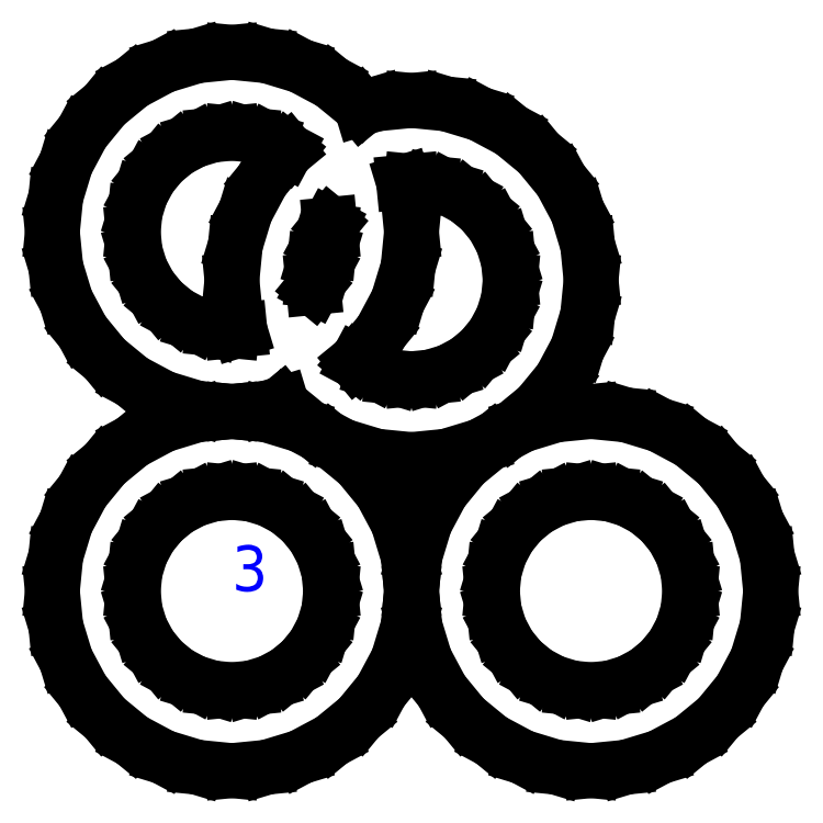
<metadata>
{"format":"dxf","ext":"dxf","renderer":"ezdxf+matplotlib","layout":"modelspace","background":"white","min_lineweight":24,"dpi":150}
</metadata>
<code>
0
SECTION
2
ENTITIES
0
LINE
8
0
10
14.12
20
8.879
30
0
11
16.34
21
9.551
31
0
0
LINE
8
0
10
16.34
20
9.551
30
0
11
18.38
21
10.64
31
0
0
LINE
8
0
10
18.38
20
10.64
30
0
11
20.17
21
12.11
31
0
0
LINE
8
0
10
20.17
20
12.11
30
0
11
21.64
21
13.9
31
0
0
LINE
8
0
10
21.64
20
13.9
30
0
11
22.74
21
15.95
31
0
0
LINE
8
0
10
22.74
20
15.95
30
0
11
23.41
21
18.16
31
0
0
LINE
8
0
10
23.41
20
18.16
30
0
11
23.64
21
20.47
31
0
0
LINE
8
0
10
23.64
20
20.47
30
0
11
23.41
21
22.78
31
0
0
LINE
8
0
10
23.41
20
22.78
30
0
11
22.74
21
24.99
31
0
0
LINE
8
0
10
22.74
20
24.99
30
0
11
21.64
21
27.04
31
0
0
LINE
8
0
10
21.64
20
27.04
30
0
11
20.17
21
28.83
31
0
0
LINE
8
0
10
20.17
20
28.83
30
0
11
18.38
21
30.3
31
0
0
LINE
8
0
10
18.38
20
30.3
30
0
11
16.34
21
31.39
31
0
0
LINE
8
0
10
16.34
20
31.39
30
0
11
14.12
21
32.06
31
0
0
LINE
8
0
10
14.12
20
32.06
30
0
11
11.82
21
32.29
31
0
0
LINE
8
0
10
11.82
20
32.29
30
0
11
9.513
21
32.06
31
0
0
LINE
8
0
10
9.513
20
32.06
30
0
11
8.543
21
31.77
31
0
0
LINE
8
0
10
8.543
20
31.77
30
0
11
8.357
21
31.99
31
0
0
LINE
8
0
10
8.357
20
31.99
30
0
11
6.566
21
33.46
31
0
0
LINE
8
0
10
6.566
20
33.46
30
0
11
4.523
21
34.55
31
0
0
LINE
8
0
10
4.523
20
34.55
30
0
11
2.306
21
35.23
31
0
0
LINE
8
0
10
2.306
20
35.23
30
0
11
0
21
35.45
31
0
0
LINE
8
0
10
0
20
35.45
30
0
11
-2.306
21
35.23
31
0
0
LINE
8
0
10
-2.306
20
35.23
30
0
11
-4.523
21
34.55
31
0
0
LINE
8
0
10
-4.523
20
34.55
30
0
11
-6.566
21
33.46
31
0
0
LINE
8
0
10
-6.566
20
33.46
30
0
11
-8.357
21
31.99
31
0
0
LINE
8
0
10
-8.357
20
31.99
30
0
11
-9.826
21
30.2
31
0
0
LINE
8
0
10
-9.826
20
30.2
30
0
11
-10.92
21
28.16
31
0
0
LINE
8
0
10
-10.92
20
28.16
30
0
11
-11.59
21
25.94
31
0
0
LINE
8
0
10
-11.59
20
25.94
30
0
11
-11.82
21
23.64
31
0
0
LINE
8
0
10
-11.82
20
23.64
30
0
11
-11.59
21
21.33
31
0
0
LINE
8
0
10
-11.59
20
21.33
30
0
11
-10.92
21
19.11
31
0
0
LINE
8
0
10
-10.92
20
19.11
30
0
11
-9.826
21
17.07
31
0
0
LINE
8
0
10
-9.826
20
17.07
30
0
11
-8.357
21
15.28
31
0
0
LINE
8
0
10
-8.357
20
15.28
30
0
11
-6.566
21
13.81
31
0
0
LINE
8
0
10
-6.566
20
13.81
30
0
11
-4.523
21
12.72
31
0
0
LINE
8
0
10
-4.523
20
12.72
30
0
11
-2.306
21
12.05
31
0
0
LINE
8
0
10
-2.306
20
12.05
30
0
11
0
21
11.82
31
0
0
LINE
8
0
10
0
20
11.82
30
0
11
2.306
21
12.05
31
0
0
LINE
8
0
10
2.306
20
12.05
30
0
11
3.276
21
12.34
31
0
0
LINE
8
0
10
3.276
20
12.34
30
0
11
3.461
21
12.11
31
0
0
LINE
8
0
10
3.461
20
12.11
30
0
11
5.252
21
10.64
31
0
0
LINE
8
0
10
5.252
20
10.64
30
0
11
7.296
21
9.551
31
0
0
LINE
8
0
10
7.296
20
9.551
30
0
11
9.513
21
8.879
31
0
0
LINE
8
0
10
9.513
20
8.879
30
0
11
11.82
21
8.652
31
0
0
LINE
8
0
10
11.82
20
8.652
30
0
11
14.12
21
8.879
31
0
0
LINE
8
0
10
5.813
20
22.96
30
0
11
6.414
21
24.08
31
0
0
LINE
8
0
10
6.414
20
24.08
30
0
11
6.452
21
24.13
31
0
0
LINE
8
0
10
6.452
20
24.13
30
0
11
6.5
21
23.64
31
0
0
LINE
8
0
10
6.5
20
23.64
30
0
11
6.375
21
22.37
31
0
0
LINE
8
0
10
6.375
20
22.37
30
0
11
6.005
21
21.15
31
0
0
LINE
8
0
10
6.005
20
21.15
30
0
11
5.405
21
20.03
31
0
0
LINE
8
0
10
5.405
20
20.03
30
0
11
5.367
21
19.98
31
0
0
LINE
8
0
10
5.367
20
19.98
30
0
11
5.318
21
20.47
31
0
0
LINE
8
0
10
5.318
20
20.47
30
0
11
5.443
21
21.74
31
0
0
LINE
8
0
10
5.443
20
21.74
30
0
11
5.813
21
22.96
31
0
0
LINE
8
0
10
10.55
20
14.09
30
0
11
9.331
21
14.46
31
0
0
LINE
8
0
10
9.331
20
14.46
30
0
11
8.207
21
15.07
31
0
0
LINE
8
0
10
8.207
20
15.07
30
0
11
8.151
21
15.11
31
0
0
LINE
8
0
10
8.151
20
15.11
30
0
11
8.357
21
15.28
31
0
0
LINE
8
0
10
8.357
20
15.28
30
0
11
9.826
21
17.07
31
0
0
LINE
8
0
10
9.826
20
17.07
30
0
11
10.92
21
19.11
31
0
0
LINE
8
0
10
10.92
20
19.11
30
0
11
11.59
21
21.33
31
0
0
LINE
8
0
10
11.59
20
21.33
30
0
11
11.82
21
23.64
31
0
0
LINE
8
0
10
11.82
20
23.64
30
0
11
11.59
21
25.94
31
0
0
LINE
8
0
10
11.59
20
25.94
30
0
11
11.29
21
26.92
31
0
0
LINE
8
0
10
11.29
20
26.92
30
0
11
11.82
21
26.97
31
0
0
LINE
8
0
10
11.82
20
26.97
30
0
11
13.09
21
26.84
31
0
0
LINE
8
0
10
13.09
20
26.84
30
0
11
14.31
21
26.47
31
0
0
LINE
8
0
10
14.31
20
26.47
30
0
11
15.43
21
25.87
31
0
0
LINE
8
0
10
15.43
20
25.87
30
0
11
16.41
21
25.07
31
0
0
LINE
8
0
10
16.41
20
25.07
30
0
11
17.22
21
24.08
31
0
0
LINE
8
0
10
17.22
20
24.08
30
0
11
17.82
21
22.96
31
0
0
LINE
8
0
10
17.82
20
22.96
30
0
11
18.19
21
21.74
31
0
0
LINE
8
0
10
18.19
20
21.74
30
0
11
18.32
21
20.47
31
0
0
LINE
8
0
10
18.32
20
20.47
30
0
11
18.19
21
19.2
31
0
0
LINE
8
0
10
18.19
20
19.2
30
0
11
17.82
21
17.98
31
0
0
LINE
8
0
10
17.82
20
17.98
30
0
11
17.22
21
16.86
31
0
0
LINE
8
0
10
17.22
20
16.86
30
0
11
16.41
21
15.87
31
0
0
LINE
8
0
10
16.41
20
15.87
30
0
11
15.43
21
15.07
31
0
0
LINE
8
0
10
15.43
20
15.07
30
0
11
14.31
21
14.46
31
0
0
LINE
8
0
10
14.31
20
14.46
30
0
11
13.09
21
14.09
31
0
0
LINE
8
0
10
13.09
20
14.09
30
0
11
11.82
21
13.97
31
0
0
LINE
8
0
10
11.82
20
13.97
30
0
11
10.55
21
14.09
31
0
0
LINE
8
0
10
0.5232
20
17.19
30
0
11
0
21
17.14
31
0
0
LINE
8
0
10
0
20
17.14
30
0
11
-1.268
21
17.26
31
0
0
LINE
8
0
10
-1.268
20
17.26
30
0
11
-2.487
21
17.63
31
0
0
LINE
8
0
10
-2.487
20
17.63
30
0
11
-3.611
21
18.23
31
0
0
LINE
8
0
10
-3.611
20
18.23
30
0
11
-4.596
21
19.04
31
0
0
LINE
8
0
10
-4.596
20
19.04
30
0
11
-5.405
21
20.03
31
0
0
LINE
8
0
10
-5.405
20
20.03
30
0
11
-6.005
21
21.15
31
0
0
LINE
8
0
10
-6.005
20
21.15
30
0
11
-6.375
21
22.37
31
0
0
LINE
8
0
10
-6.375
20
22.37
30
0
11
-6.5
21
23.64
31
0
0
LINE
8
0
10
-6.5
20
23.64
30
0
11
-6.375
21
24.9
31
0
0
LINE
8
0
10
-6.375
20
24.9
30
0
11
-6.005
21
26.12
31
0
0
LINE
8
0
10
-6.005
20
26.12
30
0
11
-5.405
21
27.25
31
0
0
LINE
8
0
10
-5.405
20
27.25
30
0
11
-4.596
21
28.23
31
0
0
LINE
8
0
10
-4.596
20
28.23
30
0
11
-3.611
21
29.04
31
0
0
LINE
8
0
10
-3.611
20
29.04
30
0
11
-2.487
21
29.64
31
0
0
LINE
8
0
10
-2.487
20
29.64
30
0
11
-1.268
21
30.01
31
0
0
LINE
8
0
10
-1.268
20
30.01
30
0
11
0
21
30.14
31
0
0
LINE
8
0
10
0
20
30.14
30
0
11
1.268
21
30.01
31
0
0
LINE
8
0
10
1.268
20
30.01
30
0
11
2.487
21
29.64
31
0
0
LINE
8
0
10
2.487
20
29.64
30
0
11
3.611
21
29.04
31
0
0
LINE
8
0
10
3.611
20
29.04
30
0
11
3.667
21
29
31
0
0
LINE
8
0
10
3.667
20
29
30
0
11
3.461
21
28.83
31
0
0
LINE
8
0
10
3.461
20
28.83
30
0
11
1.992
21
27.04
31
0
0
LINE
8
0
10
1.992
20
27.04
30
0
11
0.8996
21
24.99
31
0
0
LINE
8
0
10
0.8996
20
24.99
30
0
11
0.2271
21
22.78
31
0
0
LINE
8
0
10
0.2271
20
22.78
30
0
11
0
21
20.47
31
0
0
LINE
8
0
10
0
20
20.47
30
0
11
0.2271
21
18.16
31
0
0
LINE
8
0
10
0.2271
20
18.16
30
0
11
0.5232
21
17.19
31
0
0
LINE
8
0
10
25.94
20
-11.59
30
0
11
28.16
21
-10.92
31
0
0
LINE
8
0
10
28.16
20
-10.92
30
0
11
30.2
21
-9.826
31
0
0
LINE
8
0
10
30.2
20
-9.826
30
0
11
31.99
21
-8.357
31
0
0
LINE
8
0
10
31.99
20
-8.357
30
0
11
33.46
21
-6.566
31
0
0
LINE
8
0
10
33.46
20
-6.566
30
0
11
34.55
21
-4.523
31
0
0
LINE
8
0
10
34.55
20
-4.523
30
0
11
35.23
21
-2.306
31
0
0
LINE
8
0
10
35.23
20
-2.306
30
0
11
35.45
21
0
31
0
0
LINE
8
0
10
35.45
20
0
30
0
11
35.23
21
2.306
31
0
0
LINE
8
0
10
35.23
20
2.306
30
0
11
34.55
21
4.523
31
0
0
LINE
8
0
10
34.55
20
4.523
30
0
11
33.46
21
6.566
31
0
0
LINE
8
0
10
33.46
20
6.566
30
0
11
31.99
21
8.357
31
0
0
LINE
8
0
10
31.99
20
8.357
30
0
11
30.2
21
9.826
31
0
0
LINE
8
0
10
30.2
20
9.826
30
0
11
28.16
21
10.92
31
0
0
LINE
8
0
10
28.16
20
10.92
30
0
11
25.94
21
11.59
31
0
0
LINE
8
0
10
25.94
20
11.59
30
0
11
23.64
21
11.82
31
0
0
LINE
8
0
10
23.64
20
11.82
30
0
11
21.33
21
11.59
31
0
0
LINE
8
0
10
21.33
20
11.59
30
0
11
19.11
21
10.92
31
0
0
LINE
8
0
10
19.11
20
10.92
30
0
11
17.07
21
9.826
31
0
0
LINE
8
0
10
17.07
20
9.826
30
0
11
15.28
21
8.357
31
0
0
LINE
8
0
10
15.28
20
8.357
30
0
11
13.81
21
6.566
31
0
0
LINE
8
0
10
13.81
20
6.566
30
0
11
12.72
21
4.523
31
0
0
LINE
8
0
10
12.72
20
4.523
30
0
11
12.05
21
2.306
31
0
0
LINE
8
0
10
12.05
20
2.306
30
0
11
11.82
21
0
31
0
0
LINE
8
0
10
11.82
20
0
30
0
11
12.05
21
-2.306
31
0
0
LINE
8
0
10
12.05
20
-2.306
30
0
11
12.72
21
-4.523
31
0
0
LINE
8
0
10
12.72
20
-4.523
30
0
11
13.81
21
-6.566
31
0
0
LINE
8
0
10
13.81
20
-6.566
30
0
11
15.28
21
-8.357
31
0
0
LINE
8
0
10
15.28
20
-8.357
30
0
11
17.07
21
-9.826
31
0
0
LINE
8
0
10
17.07
20
-9.826
30
0
11
19.11
21
-10.92
31
0
0
LINE
8
0
10
19.11
20
-10.92
30
0
11
21.33
21
-11.59
31
0
0
LINE
8
0
10
21.33
20
-11.59
30
0
11
23.64
21
-11.82
31
0
0
LINE
8
0
10
23.64
20
-11.82
30
0
11
25.94
21
-11.59
31
0
0
LINE
8
0
10
22.37
20
-6.375
30
0
11
21.15
21
-6.005
31
0
0
LINE
8
0
10
21.15
20
-6.005
30
0
11
20.03
21
-5.405
31
0
0
LINE
8
0
10
20.03
20
-5.405
30
0
11
19.04
21
-4.596
31
0
0
LINE
8
0
10
19.04
20
-4.596
30
0
11
18.23
21
-3.611
31
0
0
LINE
8
0
10
18.23
20
-3.611
30
0
11
17.63
21
-2.487
31
0
0
LINE
8
0
10
17.63
20
-2.487
30
0
11
17.26
21
-1.268
31
0
0
LINE
8
0
10
17.26
20
-1.268
30
0
11
17.14
21
0
31
0
0
LINE
8
0
10
17.14
20
0
30
0
11
17.26
21
1.268
31
0
0
LINE
8
0
10
17.26
20
1.268
30
0
11
17.63
21
2.487
31
0
0
LINE
8
0
10
17.63
20
2.487
30
0
11
18.23
21
3.611
31
0
0
LINE
8
0
10
18.23
20
3.611
30
0
11
19.04
21
4.596
31
0
0
LINE
8
0
10
19.04
20
4.596
30
0
11
20.03
21
5.405
31
0
0
LINE
8
0
10
20.03
20
5.405
30
0
11
21.15
21
6.005
31
0
0
LINE
8
0
10
21.15
20
6.005
30
0
11
22.37
21
6.375
31
0
0
LINE
8
0
10
22.37
20
6.375
30
0
11
23.64
21
6.5
31
0
0
LINE
8
0
10
23.64
20
6.5
30
0
11
24.9
21
6.375
31
0
0
LINE
8
0
10
24.9
20
6.375
30
0
11
26.12
21
6.005
31
0
0
LINE
8
0
10
26.12
20
6.005
30
0
11
27.25
21
5.405
31
0
0
LINE
8
0
10
27.25
20
5.405
30
0
11
28.23
21
4.596
31
0
0
LINE
8
0
10
28.23
20
4.596
30
0
11
29.04
21
3.611
31
0
0
LINE
8
0
10
29.04
20
3.611
30
0
11
29.64
21
2.487
31
0
0
LINE
8
0
10
29.64
20
2.487
30
0
11
30.01
21
1.268
31
0
0
LINE
8
0
10
30.01
20
1.268
30
0
11
30.14
21
0
31
0
0
LINE
8
0
10
30.14
20
0
30
0
11
30.01
21
-1.268
31
0
0
LINE
8
0
10
30.01
20
-1.268
30
0
11
29.64
21
-2.487
31
0
0
LINE
8
0
10
29.64
20
-2.487
30
0
11
29.04
21
-3.611
31
0
0
LINE
8
0
10
29.04
20
-3.611
30
0
11
28.23
21
-4.596
31
0
0
LINE
8
0
10
28.23
20
-4.596
30
0
11
27.25
21
-5.405
31
0
0
LINE
8
0
10
27.25
20
-5.405
30
0
11
26.12
21
-6.005
31
0
0
LINE
8
0
10
26.12
20
-6.005
30
0
11
24.9
21
-6.375
31
0
0
LINE
8
0
10
24.9
20
-6.375
30
0
11
23.64
21
-6.5
31
0
0
LINE
8
0
10
23.64
20
-6.5
30
0
11
22.37
21
-6.375
31
0
0
LINE
8
0
10
2.306
20
-11.59
30
0
11
4.523
21
-10.92
31
0
0
LINE
8
0
10
4.523
20
-10.92
30
0
11
6.566
21
-9.826
31
0
0
LINE
8
0
10
6.566
20
-9.826
30
0
11
8.357
21
-8.357
31
0
0
LINE
8
0
10
8.357
20
-8.357
30
0
11
9.826
21
-6.566
31
0
0
LINE
8
0
10
9.826
20
-6.566
30
0
11
10.92
21
-4.523
31
0
0
LINE
8
0
10
10.92
20
-4.523
30
0
11
11.59
21
-2.306
31
0
0
LINE
8
0
10
11.59
20
-2.306
30
0
11
11.82
21
0
31
0
0
LINE
8
0
10
11.82
20
0
30
0
11
11.59
21
2.306
31
0
0
LINE
8
0
10
11.59
20
2.306
30
0
11
10.92
21
4.523
31
0
0
LINE
8
0
10
10.92
20
4.523
30
0
11
9.826
21
6.566
31
0
0
LINE
8
0
10
9.826
20
6.566
30
0
11
8.357
21
8.357
31
0
0
LINE
8
0
10
8.357
20
8.357
30
0
11
6.566
21
9.826
31
0
0
LINE
8
0
10
6.566
20
9.826
30
0
11
4.523
21
10.92
31
0
0
LINE
8
0
10
4.523
20
10.92
30
0
11
2.306
21
11.59
31
0
0
LINE
8
0
10
2.306
20
11.59
30
0
11
0
21
11.82
31
0
0
LINE
8
0
10
0
20
11.82
30
0
11
-2.306
21
11.59
31
0
0
LINE
8
0
10
-2.306
20
11.59
30
0
11
-4.523
21
10.92
31
0
0
LINE
8
0
10
-4.523
20
10.92
30
0
11
-6.566
21
9.826
31
0
0
LINE
8
0
10
-6.566
20
9.826
30
0
11
-8.357
21
8.357
31
0
0
LINE
8
0
10
-8.357
20
8.357
30
0
11
-9.826
21
6.566
31
0
0
LINE
8
0
10
-9.826
20
6.566
30
0
11
-10.92
21
4.523
31
0
0
LINE
8
0
10
-10.92
20
4.523
30
0
11
-11.59
21
2.306
31
0
0
LINE
8
0
10
-11.59
20
2.306
30
0
11
-11.82
21
0
31
0
0
LINE
8
0
10
-11.82
20
0
30
0
11
-11.59
21
-2.306
31
0
0
LINE
8
0
10
-11.59
20
-2.306
30
0
11
-10.92
21
-4.523
31
0
0
LINE
8
0
10
-10.92
20
-4.523
30
0
11
-9.826
21
-6.566
31
0
0
LINE
8
0
10
-9.826
20
-6.566
30
0
11
-8.357
21
-8.357
31
0
0
LINE
8
0
10
-8.357
20
-8.357
30
0
11
-6.566
21
-9.826
31
0
0
LINE
8
0
10
-6.566
20
-9.826
30
0
11
-4.523
21
-10.92
31
0
0
LINE
8
0
10
-4.523
20
-10.92
30
0
11
-2.306
21
-11.59
31
0
0
LINE
8
0
10
-2.306
20
-11.59
30
0
11
0
21
-11.82
31
0
0
LINE
8
0
10
0
20
-11.82
30
0
11
2.306
21
-11.59
31
0
0
LINE
8
0
10
-1.268
20
-6.375
30
0
11
-2.487
21
-6.005
31
0
0
LINE
8
0
10
-2.487
20
-6.005
30
0
11
-3.611
21
-5.405
31
0
0
LINE
8
0
10
-3.611
20
-5.405
30
0
11
-4.596
21
-4.596
31
0
0
LINE
8
0
10
-4.596
20
-4.596
30
0
11
-5.405
21
-3.611
31
0
0
LINE
8
0
10
-5.405
20
-3.611
30
0
11
-6.005
21
-2.487
31
0
0
LINE
8
0
10
-6.005
20
-2.487
30
0
11
-6.375
21
-1.268
31
0
0
LINE
8
0
10
-6.375
20
-1.268
30
0
11
-6.5
21
0
31
0
0
LINE
8
0
10
-6.5
20
0
30
0
11
-6.375
21
1.268
31
0
0
LINE
8
0
10
-6.375
20
1.268
30
0
11
-6.005
21
2.487
31
0
0
LINE
8
0
10
-6.005
20
2.487
30
0
11
-5.405
21
3.611
31
0
0
LINE
8
0
10
-5.405
20
3.611
30
0
11
-4.596
21
4.596
31
0
0
LINE
8
0
10
-4.596
20
4.596
30
0
11
-3.611
21
5.405
31
0
0
LINE
8
0
10
-3.611
20
5.405
30
0
11
-2.487
21
6.005
31
0
0
LINE
8
0
10
-2.487
20
6.005
30
0
11
-1.268
21
6.375
31
0
0
LINE
8
0
10
-1.268
20
6.375
30
0
11
0
21
6.5
31
0
0
LINE
8
0
10
0
20
6.5
30
0
11
1.268
21
6.375
31
0
0
LINE
8
0
10
1.268
20
6.375
30
0
11
2.487
21
6.005
31
0
0
LINE
8
0
10
2.487
20
6.005
30
0
11
3.611
21
5.405
31
0
0
LINE
8
0
10
3.611
20
5.405
30
0
11
4.596
21
4.596
31
0
0
LINE
8
0
10
4.596
20
4.596
30
0
11
5.405
21
3.611
31
0
0
LINE
8
0
10
5.405
20
3.611
30
0
11
6.005
21
2.487
31
0
0
LINE
8
0
10
6.005
20
2.487
30
0
11
6.375
21
1.268
31
0
0
LINE
8
0
10
6.375
20
1.268
30
0
11
6.5
21
0
31
0
0
LINE
8
0
10
6.5
20
0
30
0
11
6.375
21
-1.268
31
0
0
LINE
8
0
10
6.375
20
-1.268
30
0
11
6.005
21
-2.487
31
0
0
LINE
8
0
10
6.005
20
-2.487
30
0
11
5.405
21
-3.611
31
0
0
LINE
8
0
10
5.405
20
-3.611
30
0
11
4.596
21
-4.596
31
0
0
LINE
8
0
10
4.596
20
-4.596
30
0
11
3.611
21
-5.405
31
0
0
LINE
8
0
10
3.611
20
-5.405
30
0
11
2.487
21
-6.005
31
0
0
LINE
8
0
10
2.487
20
-6.005
30
0
11
1.268
21
-6.375
31
0
0
LINE
8
0
10
1.268
20
-6.375
30
0
11
0
21
-6.5
31
0
0
LINE
8
0
10
0
20
-6.5
30
0
11
-1.268
21
-6.375
31
0
0
TEXT
8
0
10
0
20
0
30
0
40
3
1
3
7
OpenSans-Regular
0
ENDSEC
0
EOF

</code>
